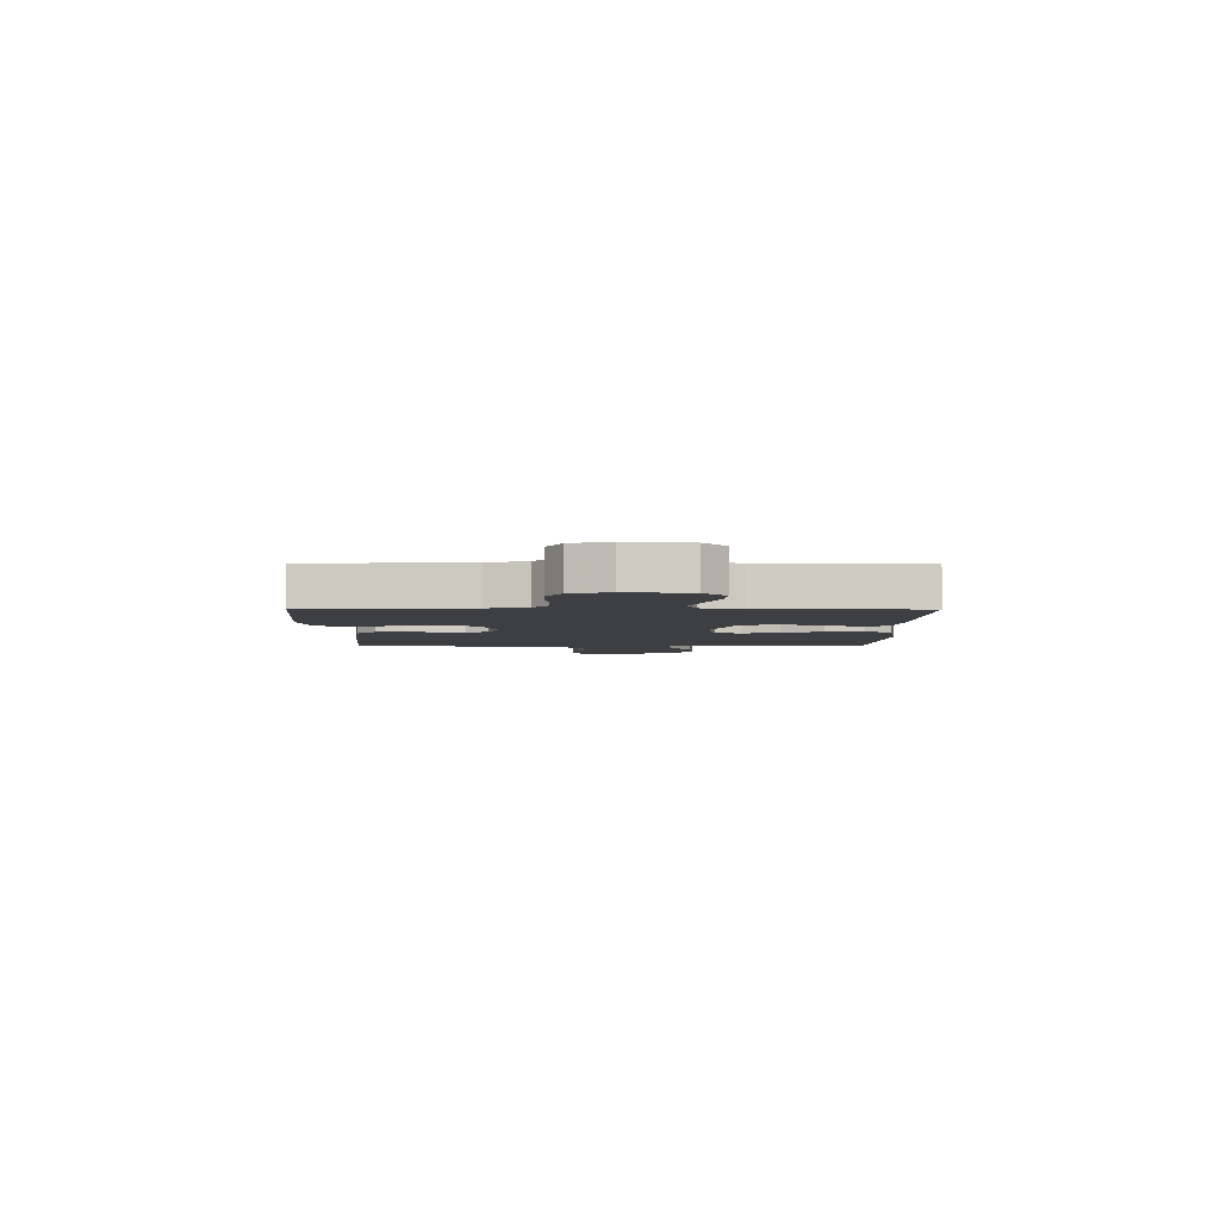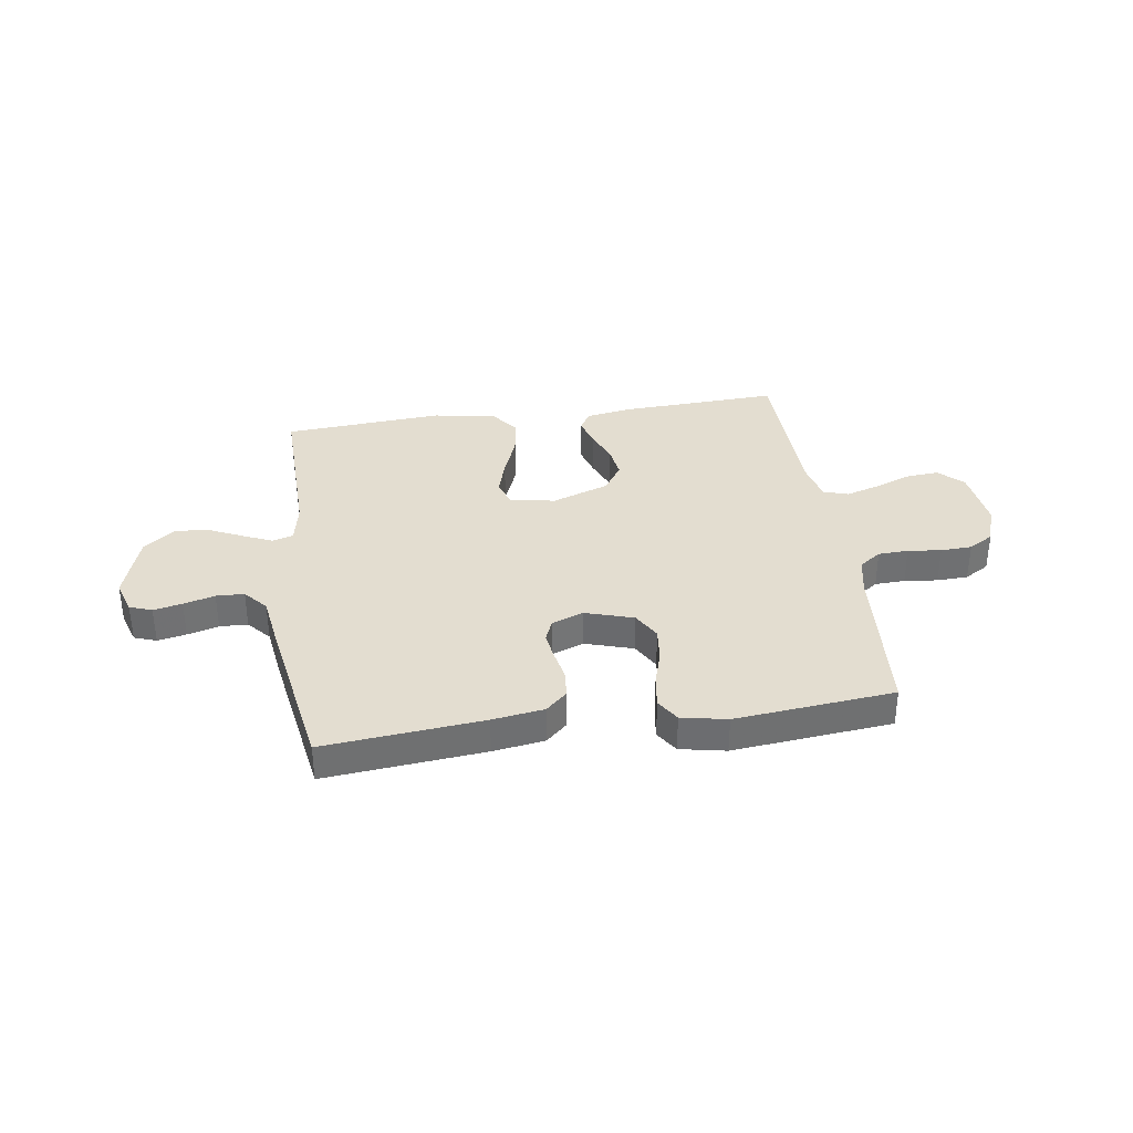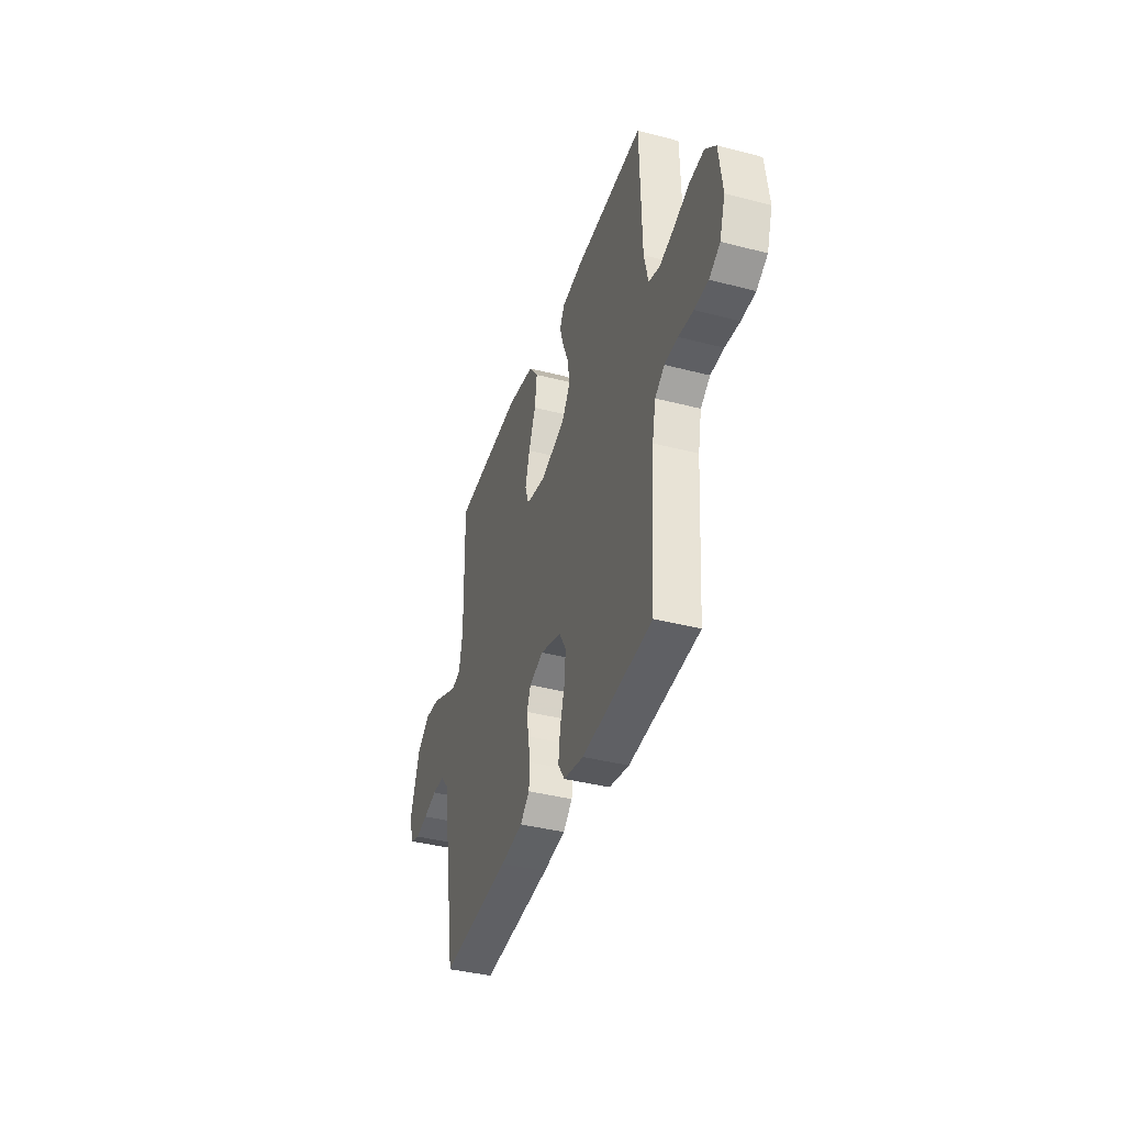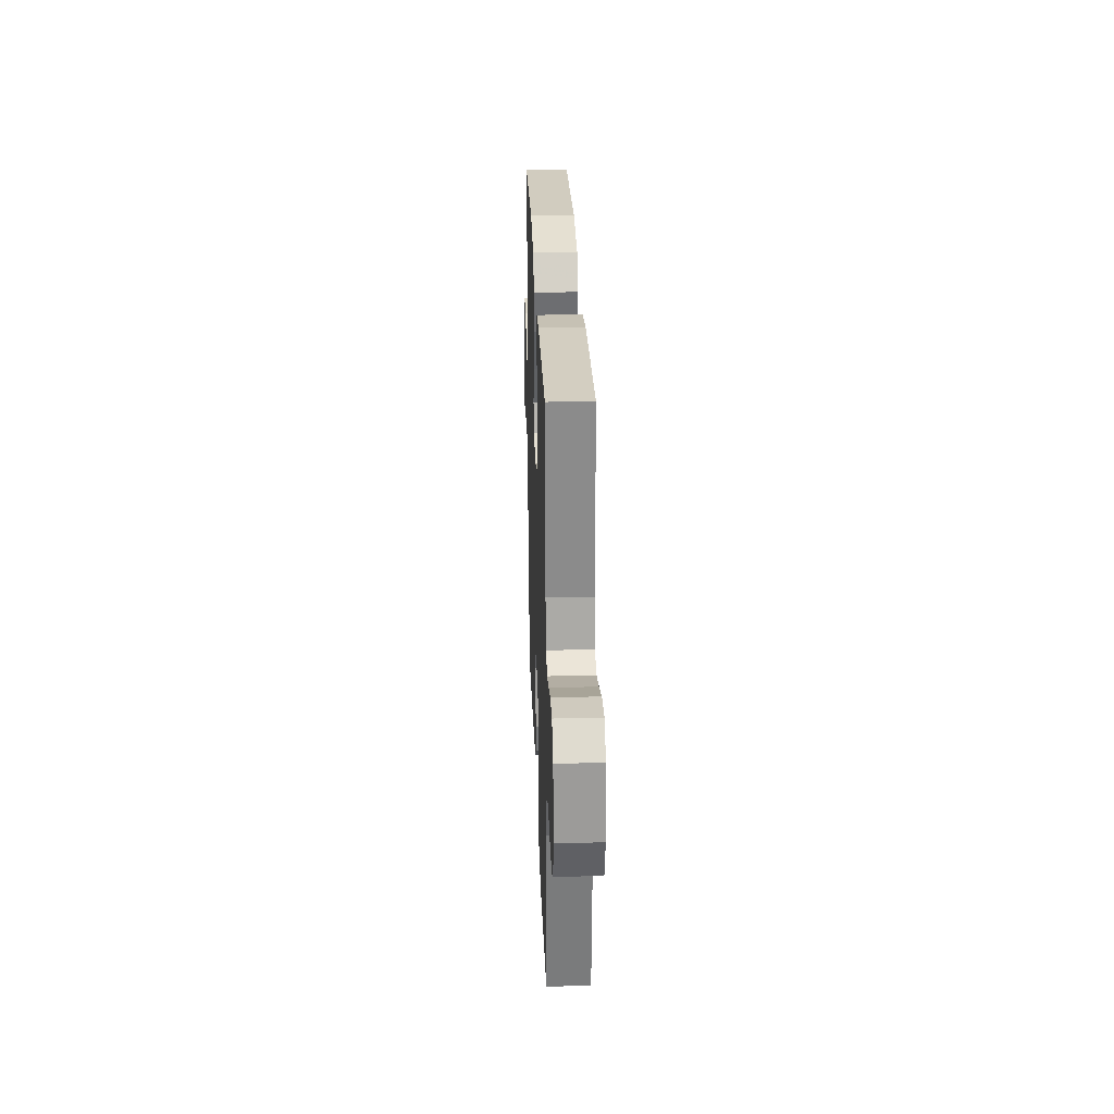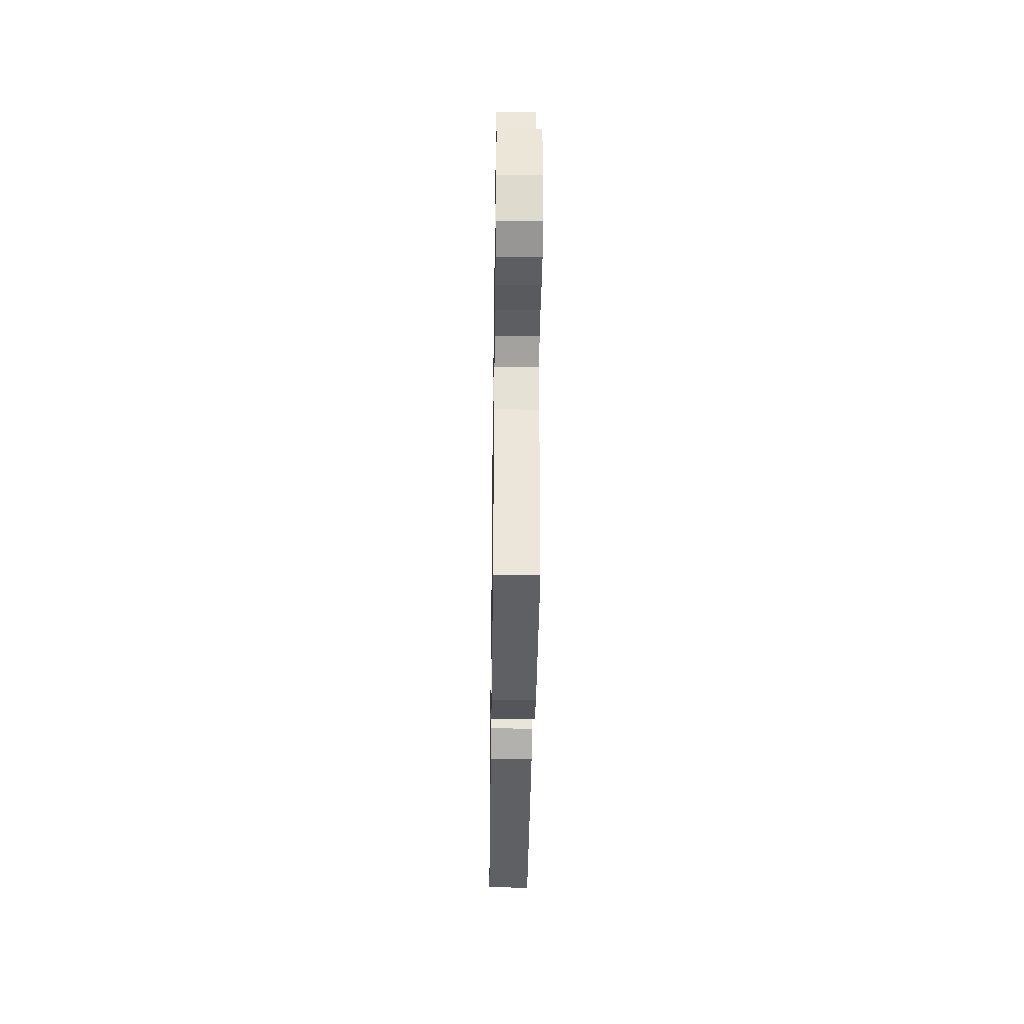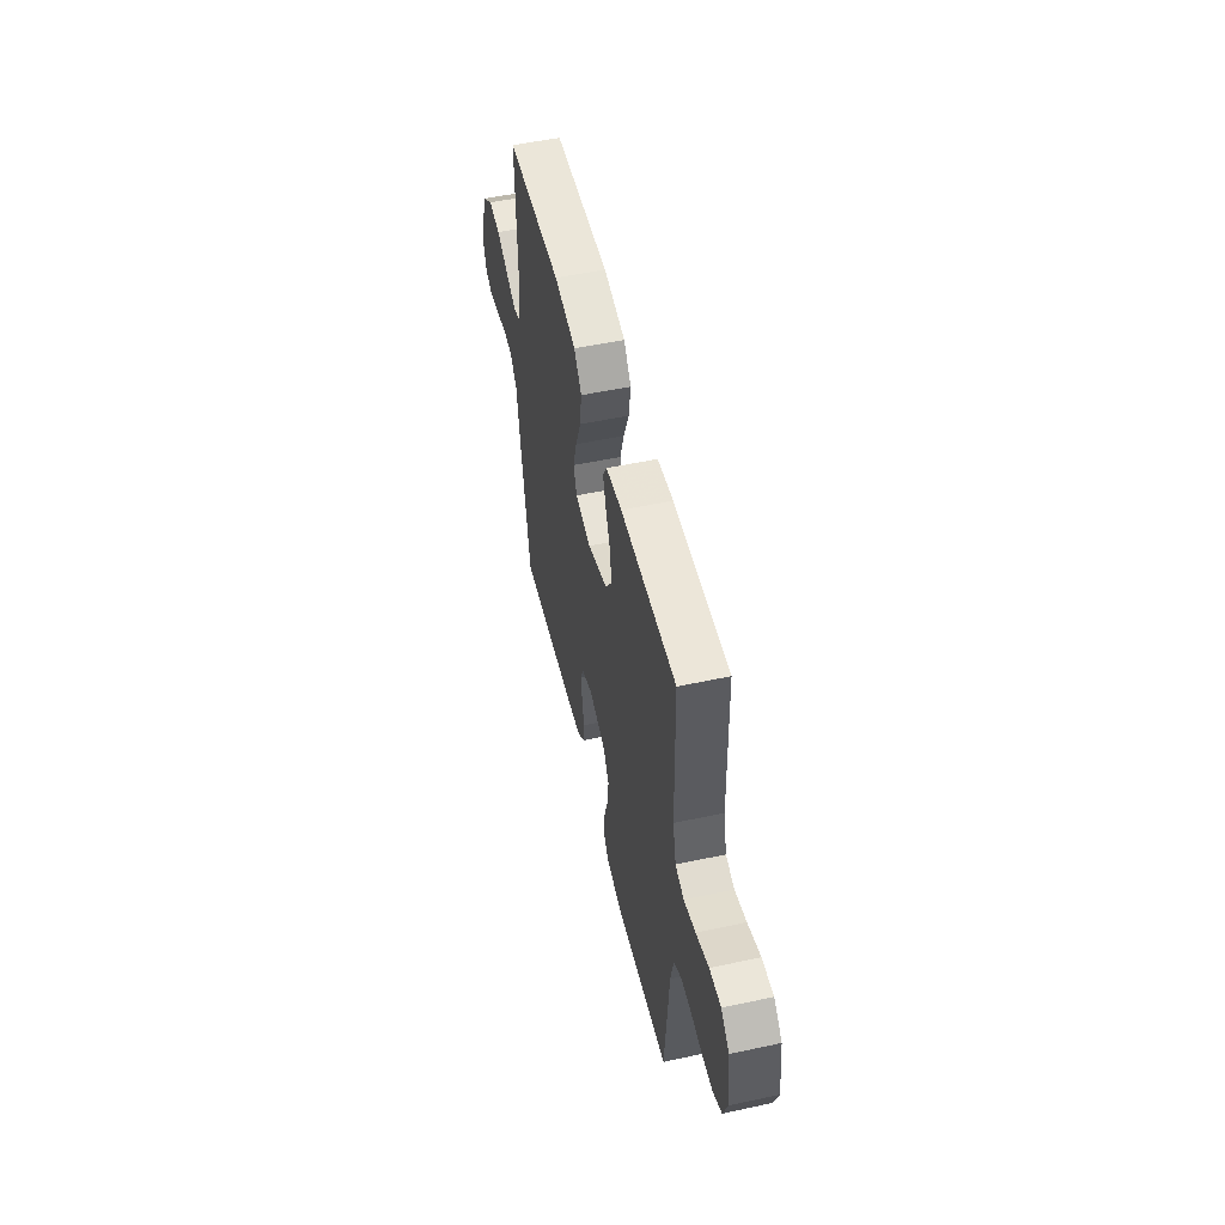
<metadata>
{"format":"obj","ext":"obj","renderer":"f3d","projection":"perspective","resolution":1024,"background":"white","views":[{"elev":-4.1,"azim":-90.3,"up":"+Y"},{"elev":35.6,"azim":171.7,"up":"+Y"},{"elev":-39.2,"azim":-108.0,"up":"+Z"},{"elev":27.8,"azim":-92.1,"up":"+Z"},{"elev":-37.1,"azim":-90.8,"up":"+Z"},{"elev":52.8,"azim":-103.0,"up":"+Z"}]}
</metadata>
<code>
v -0.5 0.07 -0.5
v -0.521 0.07 -0.2
v -0.536 0.07 -0.126
v -0.577 0.07 -0.097
v -0.634 0.07 -0.095
v -0.697 0.07 -0.102
v -0.756 0.07 -0.1
v -0.803 0.07 -0.072
v -0.827 0.07 0
v -0.812 0.07 0.117
v -0.767 0.07 0.159
v -0.705 0.07 0.154
v -0.636 0.07 0.128
v -0.573 0.07 0.109
v -0.526 0.07 0.124
v -0.508 0.07 0.2
v -0.5 0.07 0.5
v -0.2 0.07 0.487
v -0.114 0.07 0.473
v -0.093 0.07 0.436
v -0.109 0.07 0.383
v -0.134 0.07 0.322
v -0.143 0.07 0.26
v -0.107 0.07 0.207
v 0 0.07 0.169
v 0.085 0.07 0.184
v 0.102 0.07 0.233
v 0.082 0.07 0.302
v 0.052 0.07 0.378
v 0.042 0.07 0.449
v 0.082 0.07 0.501
v 0.2 0.07 0.521
v 0.5 0.07 0.5
v 0.494 0.07 0.2
v 0.509 0.07 0.123
v 0.548 0.07 0.111
v 0.603 0.07 0.135
v 0.668 0.07 0.165
v 0.732 0.07 0.171
v 0.79 0.07 0.126
v 0.831 0.07 0
v 0.811 0.07 -0.063
v 0.769 0.07 -0.078
v 0.715 0.07 -0.067
v 0.656 0.07 -0.051
v 0.603 0.07 -0.053
v 0.565 0.07 -0.096
v 0.55 0.07 -0.2
v 0.5 0.07 -0.5
v 0.2 0.07 -0.472
v 0.103 0.07 -0.458
v 0.063 0.07 -0.422
v 0.058 0.07 -0.371
v 0.069 0.07 -0.315
v 0.077 0.07 -0.262
v 0.06 0.07 -0.221
v 0 0.07 -0.199
v -0.091 0.07 -0.227
v -0.121 0.07 -0.279
v -0.114 0.07 -0.343
v -0.094 0.07 -0.409
v -0.086 0.07 -0.469
v -0.114 0.07 -0.512
v -0.2 0.07 -0.529
v -0.5 0 -0.5
v -0.521 0 -0.2
v -0.536 0 -0.126
v -0.577 0 -0.097
v -0.634 0 -0.095
v -0.697 0 -0.102
v -0.756 0 -0.1
v -0.803 0 -0.072
v -0.827 0 0
v -0.812 0 0.117
v -0.767 0 0.159
v -0.705 0 0.154
v -0.636 0 0.128
v -0.573 0 0.109
v -0.526 0 0.124
v -0.508 0 0.2
v -0.5 0 0.5
v -0.2 0 0.487
v -0.114 0 0.473
v -0.093 0 0.436
v -0.109 0 0.383
v -0.134 0 0.322
v -0.143 0 0.26
v -0.107 0 0.207
v 0 0 0.169
v 0.085 0 0.184
v 0.102 0 0.233
v 0.082 0 0.302
v 0.052 0 0.378
v 0.042 0 0.449
v 0.082 0 0.501
v 0.2 0 0.521
v 0.5 0 0.5
v 0.494 0 0.2
v 0.509 0 0.123
v 0.548 0 0.111
v 0.603 0 0.135
v 0.668 0 0.165
v 0.732 0 0.171
v 0.79 0 0.126
v 0.831 0 0
v 0.811 0 -0.063
v 0.769 0 -0.078
v 0.715 0 -0.067
v 0.656 0 -0.051
v 0.603 0 -0.053
v 0.565 0 -0.096
v 0.55 0 -0.2
v 0.5 0 -0.5
v 0.2 0 -0.472
v 0.103 0 -0.458
v 0.063 0 -0.422
v 0.058 0 -0.371
v 0.069 0 -0.315
v 0.077 0 -0.262
v 0.06 0 -0.221
v 0 0 -0.199
v -0.091 0 -0.227
v -0.121 0 -0.279
v -0.114 0 -0.343
v -0.094 0 -0.409
v -0.086 0 -0.469
v -0.114 0 -0.512
v -0.2 0 -0.529
f 63 64 1 2
f 60 61 62 63
f 59 60 63 2
f 58 59 2 3
f 57 58 3 4
f 51 52 53 54
f 51 54 55
f 50 51 55
f 47 48 49 50
f 46 47 50 55
f 42 43 44 45
f 40 41 42 45
f 40 45 46
f 37 38 39 40
f 36 37 40 46
f 35 36 46 55
f 31 32 33 34
f 28 29 30 31
f 27 28 31 34
f 26 27 34 35
f 19 20 21 22
f 19 22 23
f 16 17 18 19
f 15 16 19 23
f 10 11 12 13
f 10 13 14
f 9 10 14
f 8 9 14 15
f 5 6 7 8
f 4 5 8 15
f 26 35 55 56
f 25 26 56 57
f 24 25 57 4
f 4 15 23 24
f 66 65 128 127
f 127 126 125 124
f 66 127 124 123
f 67 66 123 122
f 68 67 122 121
f 118 117 116 115
f 119 118 115
f 119 115 114
f 114 113 112 111
f 119 114 111 110
f 109 108 107 106
f 109 106 105 104
f 110 109 104
f 104 103 102 101
f 110 104 101 100
f 119 110 100 99
f 98 97 96 95
f 95 94 93 92
f 98 95 92 91
f 99 98 91 90
f 86 85 84 83
f 87 86 83
f 83 82 81 80
f 87 83 80 79
f 77 76 75 74
f 78 77 74
f 78 74 73
f 79 78 73 72
f 72 71 70 69
f 79 72 69 68
f 120 119 99 90
f 121 120 90 89
f 68 121 89 88
f 88 87 79 68
f 1 65 66 2
f 2 66 67 3
f 3 67 68 4
f 4 68 69 5
f 5 69 70 6
f 6 70 71 7
f 7 71 72 8
f 8 72 73 9
f 9 73 74 10
f 10 74 75 11
f 11 75 76 12
f 12 76 77 13
f 13 77 78 14
f 14 78 79 15
f 15 79 80 16
f 16 80 81 17
f 17 81 82 18
f 18 82 83 19
f 19 83 84 20
f 20 84 85 21
f 21 85 86 22
f 22 86 87 23
f 23 87 88 24
f 24 88 89 25
f 25 89 90 26
f 26 90 91 27
f 27 91 92 28
f 28 92 93 29
f 29 93 94 30
f 30 94 95 31
f 31 95 96 32
f 32 96 97 33
f 33 97 98 34
f 34 98 99 35
f 35 99 100 36
f 36 100 101 37
f 37 101 102 38
f 38 102 103 39
f 39 103 104 40
f 40 104 105 41
f 41 105 106 42
f 42 106 107 43
f 43 107 108 44
f 44 108 109 45
f 45 109 110 46
f 46 110 111 47
f 47 111 112 48
f 48 112 113 49
f 49 113 114 50
f 50 114 115 51
f 51 115 116 52
f 52 116 117 53
f 53 117 118 54
f 54 118 119 55
f 55 119 120 56
f 56 120 121 57
f 57 121 122 58
f 58 122 123 59
f 59 123 124 60
f 60 124 125 61
f 61 125 126 62
f 62 126 127 63
f 63 127 128 64
f 64 128 65 1

</code>
